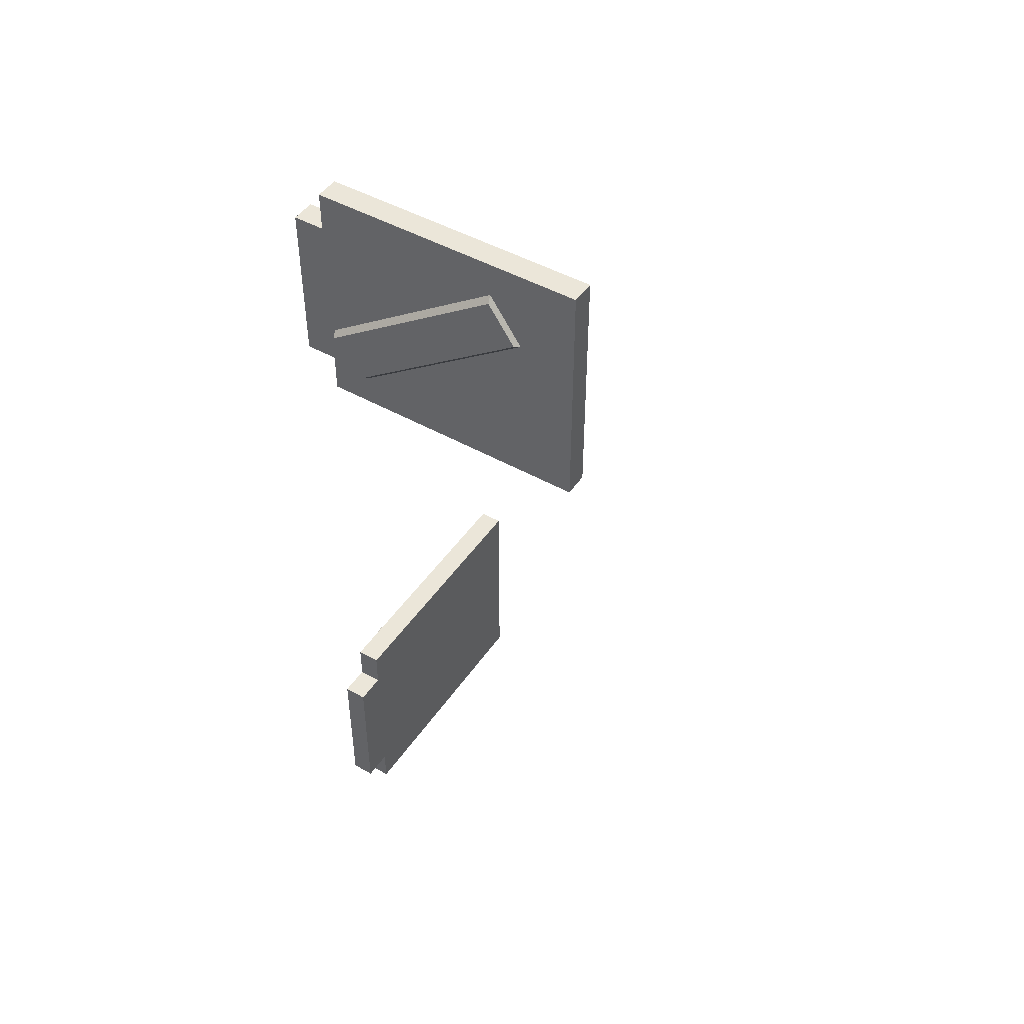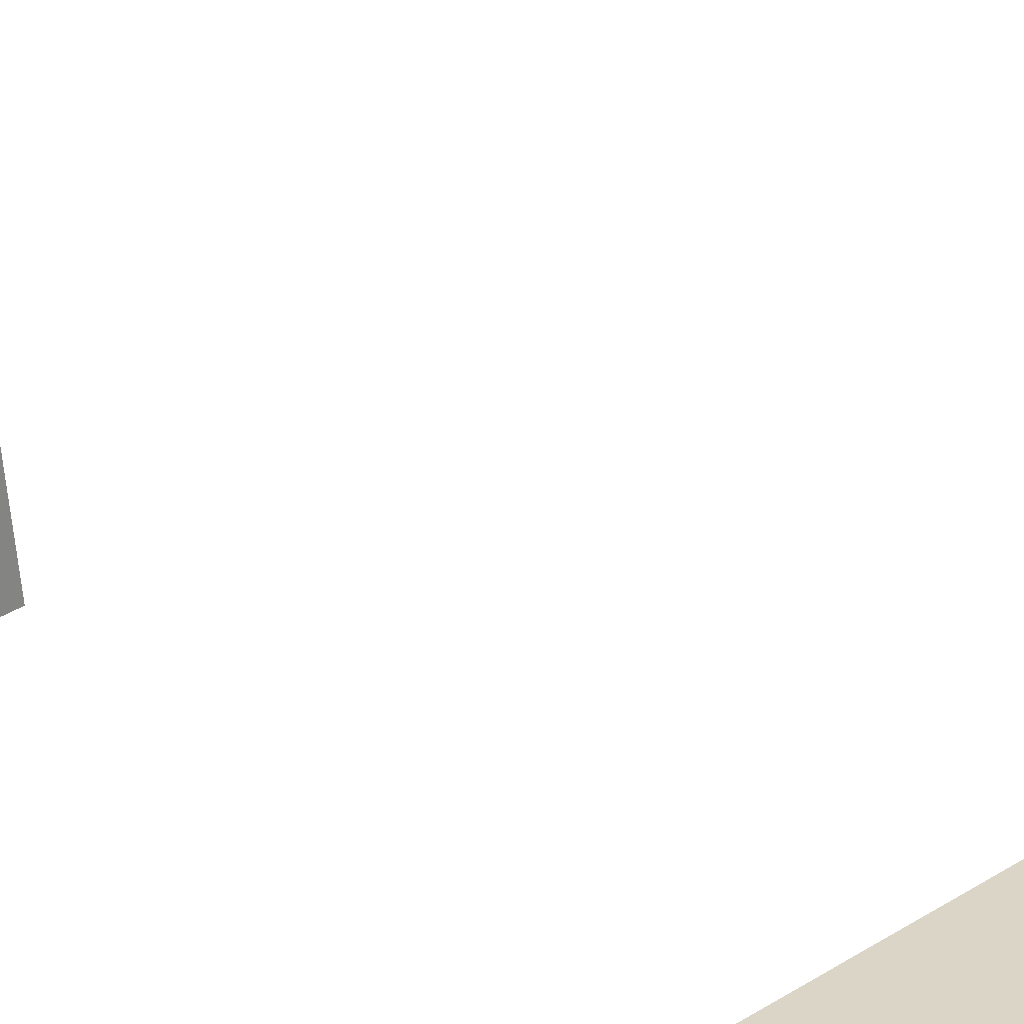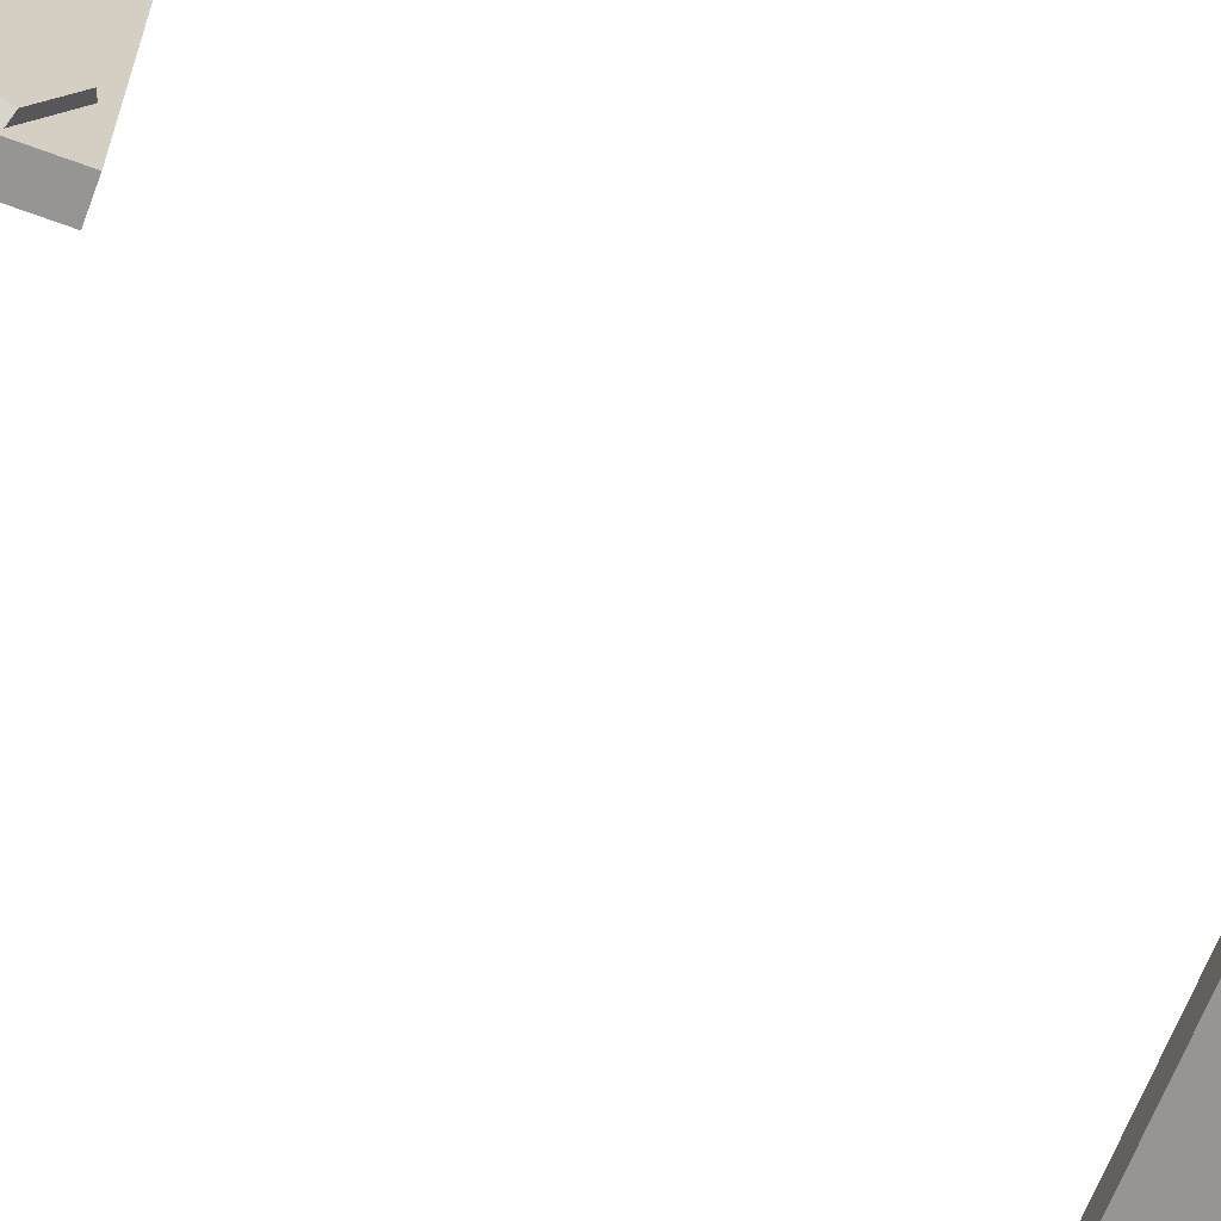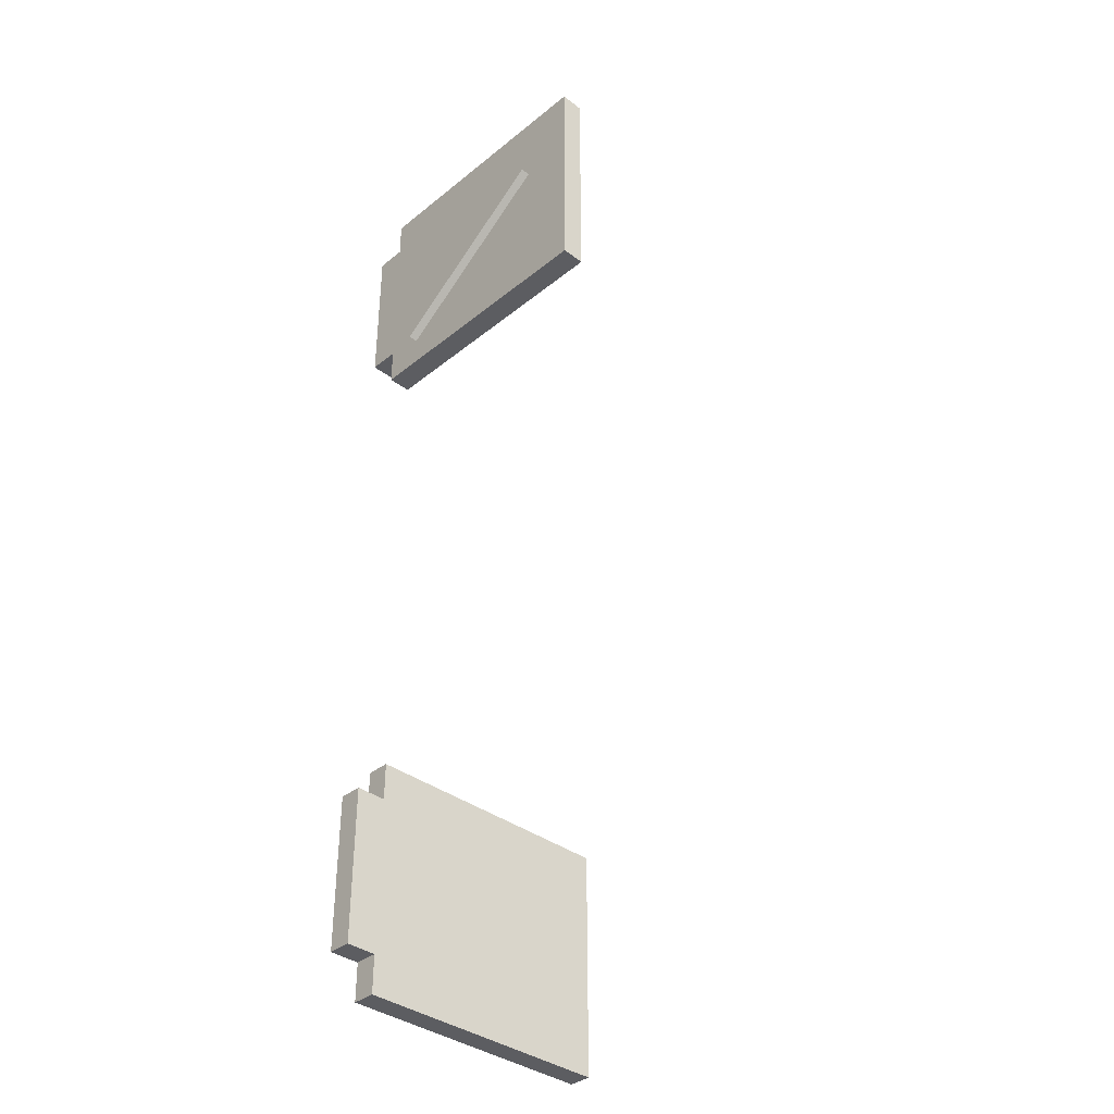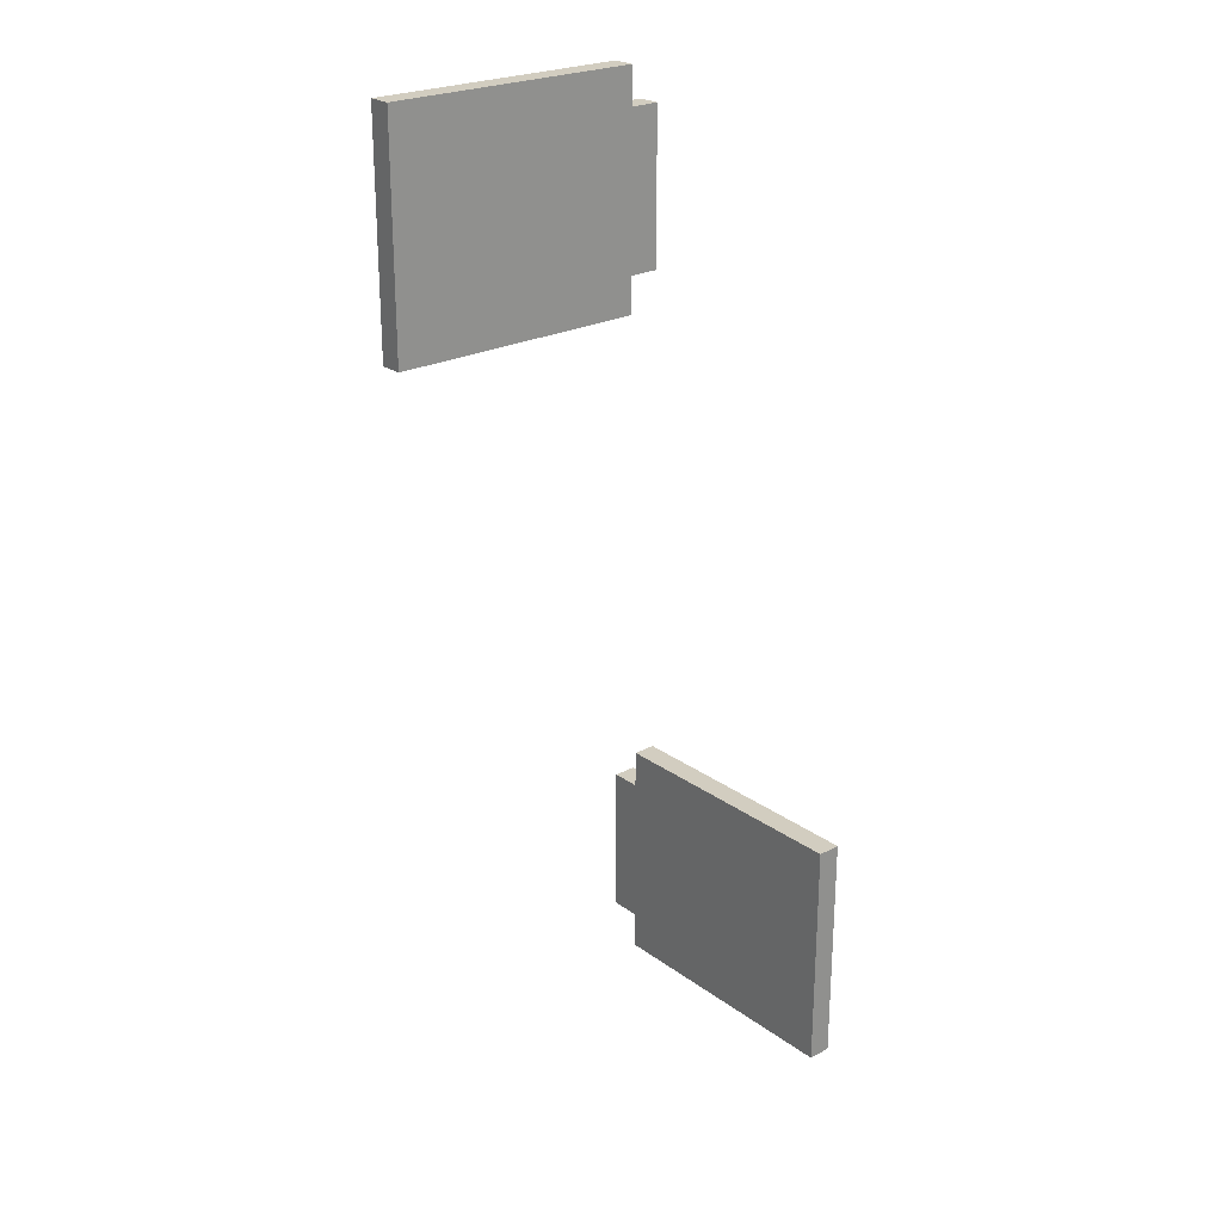
<metadata>
{"format":"obj","ext":"obj","renderer":"f3d","projection":"perspective","resolution":1024,"background":"white","views":[{"elev":47.0,"azim":37.6,"up":"+Z"},{"elev":29.5,"azim":-38.1,"up":"+Y"},{"elev":-67.5,"azim":-110.3,"up":"+Y"},{"elev":-37.0,"azim":50.9,"up":"+Z"},{"elev":24.4,"azim":144.6,"up":"+Z"}]}
</metadata>
<code>
v 0.3243 0.275 9.183
v 0.3243 0.275 10
v 6.04 0.7751 10
v 6.04 0.7751 5
v 0.3243 0.275 5.816
v -0.328 0.218 5.816
v -0.328 0.218 9.183
v 0.3243 0.275 5
v 6.084 0.2771 10
v 0.3678 -0.223 10
v 0.3678 -0.223 9.183
v 0.3678 -0.223 5.816
v 6.084 0.2771 5
v -0.2844 -0.2801 9.183
v -0.2844 -0.2801 5.816
v 0.3678 -0.223 5
v 6.04 0.7751 10
v 0.3243 0.275 10
v 0.3678 -0.223 10
v 6.084 0.2771 10
v 0.3243 0.275 5
v 6.04 0.7751 5
v 6.084 0.2771 5
v 0.3678 -0.223 5
v 6.04 0.7751 5
v 6.04 0.7751 10
v 6.084 0.2771 10
v 6.084 0.2771 5
v 0.3243 0.275 5.816
v 0.3678 -0.223 5.816
v -0.328 0.218 5.816
v -0.2844 -0.2801 5.816
v 0.3678 -0.223 5
v 0.3678 -0.223 5.816
v 0.3243 0.275 5
v 0.3243 0.275 5.816
v -0.2844 -0.2801 9.183
v 0.3678 -0.223 9.183
v -0.328 0.218 9.183
v 0.3243 0.275 9.183
v 0.3678 -0.223 10
v 0.3243 0.275 10
v 0.3243 0.275 9.183
v 0.3678 -0.223 9.183
v -0.2844 -0.2801 5.816
v -0.328 0.218 9.183
v 0.159 -0.1288 5.816
v -0.2844 -0.2801 9.183
v -0.328 0.218 9.183
v -0.2844 -0.2801 5.816
v -0.2844 -0.2801 5.816
v -0.328 0.218 9.183
v -0.328 0.218 5.816
v 4.319 -0.02796 9.198
v 1.156 -0.3054 5.733
v 4.876 0.02075 8.4
v 0.5254 -0.3599 6.532
v 4.248 0.1163 9.282
v 4.876 0.02075 8.4
v 4.921 0.1753 8.316
v 4.319 -0.02796 9.198
v 4.921 0.1753 8.316
v 1.156 -0.3054 5.733
v 1.206 -0.1482 5.649
v 4.876 0.02075 8.4
v 1.206 -0.1482 5.649
v 0.5254 -0.3599 6.532
v 0.4539 -0.2156 6.615
v 1.156 -0.3054 5.733
v 0.4539 -0.2156 6.615
v 4.319 -0.02796 9.198
v 4.248 0.1163 9.282
v 0.5254 -0.3599 6.532
v -0.2718 0.3245 -5.817
v -0.2718 0.3245 -5
v -0.7696 6.015 -5
v -0.7696 6.015 -10
v -0.2718 0.3245 -9.184
v -0.2147 -0.3277 -9.184
v -0.2147 -0.3277 -5.817
v -0.2718 0.3245 -10
v -0.2715 6.059 -5
v 0.2263 0.3681 -5
v 0.2263 0.3681 -5.817
v 0.2263 0.3681 -9.184
v -0.2715 6.059 -10
v 0.2834 -0.2841 -5.817
v 0.2834 -0.2841 -9.184
v 0.2263 0.3681 -10
v -0.7696 6.015 -5
v -0.2718 0.3245 -5
v 0.2263 0.3681 -5
v -0.2715 6.059 -5
v -0.2718 0.3245 -10
v -0.7696 6.015 -10
v -0.2715 6.059 -10
v 0.2263 0.3681 -10
v -0.7696 6.015 -10
v -0.7696 6.015 -5
v -0.2715 6.059 -5
v -0.2715 6.059 -10
v -0.2718 0.3245 -9.184
v 0.2263 0.3681 -9.184
v -0.2147 -0.3277 -9.184
v 0.2834 -0.2841 -9.184
v 0.2263 0.3681 -10
v 0.2263 0.3681 -9.184
v -0.2718 0.3245 -10
v -0.2718 0.3245 -9.184
v 0.2834 -0.2841 -5.817
v 0.2263 0.3681 -5.817
v -0.2147 -0.3277 -5.817
v -0.2718 0.3245 -5.817
v 0.2263 0.3681 -5
v -0.2718 0.3245 -5
v -0.2718 0.3245 -5.817
v 0.2263 0.3681 -5.817
v -0.4414 0.5426 -5.711
v -0.515 1.383 -5.224
v -0.7176 3.699 -9.25
v -0.644 2.858 -9.737
v -0.2843 0.4674 -5.762
v -0.3733 1.485 -5.173
v -0.515 1.383 -5.224
v -0.4414 0.5426 -5.711
v -0.3733 1.485 -5.173
v -0.5759 3.8 -9.199
v -0.7176 3.699 -9.25
v -0.515 1.383 -5.224
v -0.5759 3.8 -9.199
v -0.4869 2.783 -9.789
v -0.644 2.858 -9.737
v -0.7176 3.699 -9.25
v -0.4869 2.783 -9.789
v -0.2843 0.4674 -5.762
v -0.4414 0.5426 -5.711
v -0.644 2.858 -9.737
v 0.2834 -0.2841 -5.817
v -0.2147 -0.3277 -5.817
v -0.2147 -0.3277 -9.184
v 0.2834 -0.2841 -5.817
v -0.2147 -0.3277 -9.184
v 0.2834 -0.2841 -9.184
g P_Modul_19_Flaps
f 2 3 1
f 4 5 3
f 1 3 5
f 5 6 1
f 7 1 6
f 5 4 8
f 10 11 9
f 11 12 9
f 13 9 12
f 14 15 11
f 12 11 15
f 12 16 13
f 18 19 17
f 20 17 19
f 22 23 21
f 24 21 23
f 26 27 25
f 28 25 27
f 30 31 29
f 30 32 31
f 34 35 33
f 34 36 35
f 38 39 37
f 38 40 39
f 42 43 41
f 43 44 41
f 46 47 45
f 49 50 48
f 52 53 51
f 75 76 74
f 77 78 76
f 74 76 78
f 78 79 74
f 80 74 79
f 78 77 81
f 83 84 82
f 84 85 82
f 86 82 85
f 87 88 84
f 85 84 88
f 85 89 86
f 91 92 90
f 93 90 92
f 95 96 94
f 97 94 96
f 99 100 98
f 101 98 100
f 103 104 102
f 103 105 104
f 107 108 106
f 107 109 108
f 111 112 110
f 111 113 112
f 115 116 114
f 116 117 114
f 139 140 138
f 142 143 141
f 55 56 54
f 54 57 55
f 59 60 58
f 58 61 59
f 63 64 62
f 62 65 63
f 67 68 66
f 66 69 67
f 71 72 70
f 70 73 71
f 119 120 118
f 121 118 120
f 123 124 122
f 125 122 124
f 127 128 126
f 129 126 128
f 131 132 130
f 133 130 132
f 135 136 134
f 137 134 136

</code>
